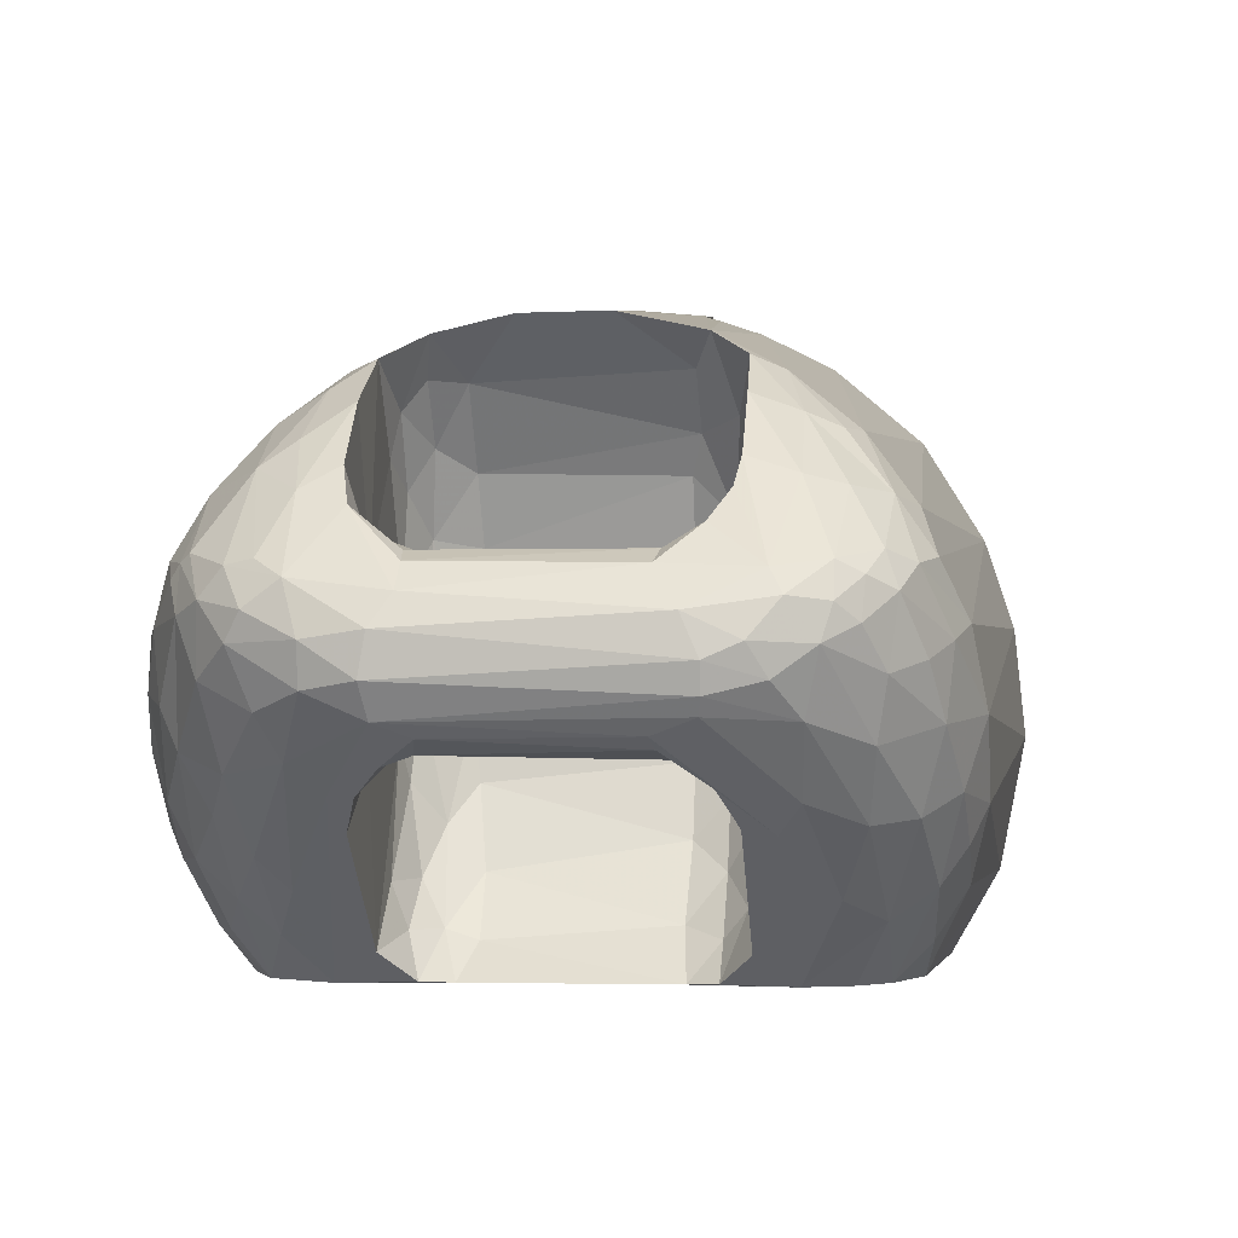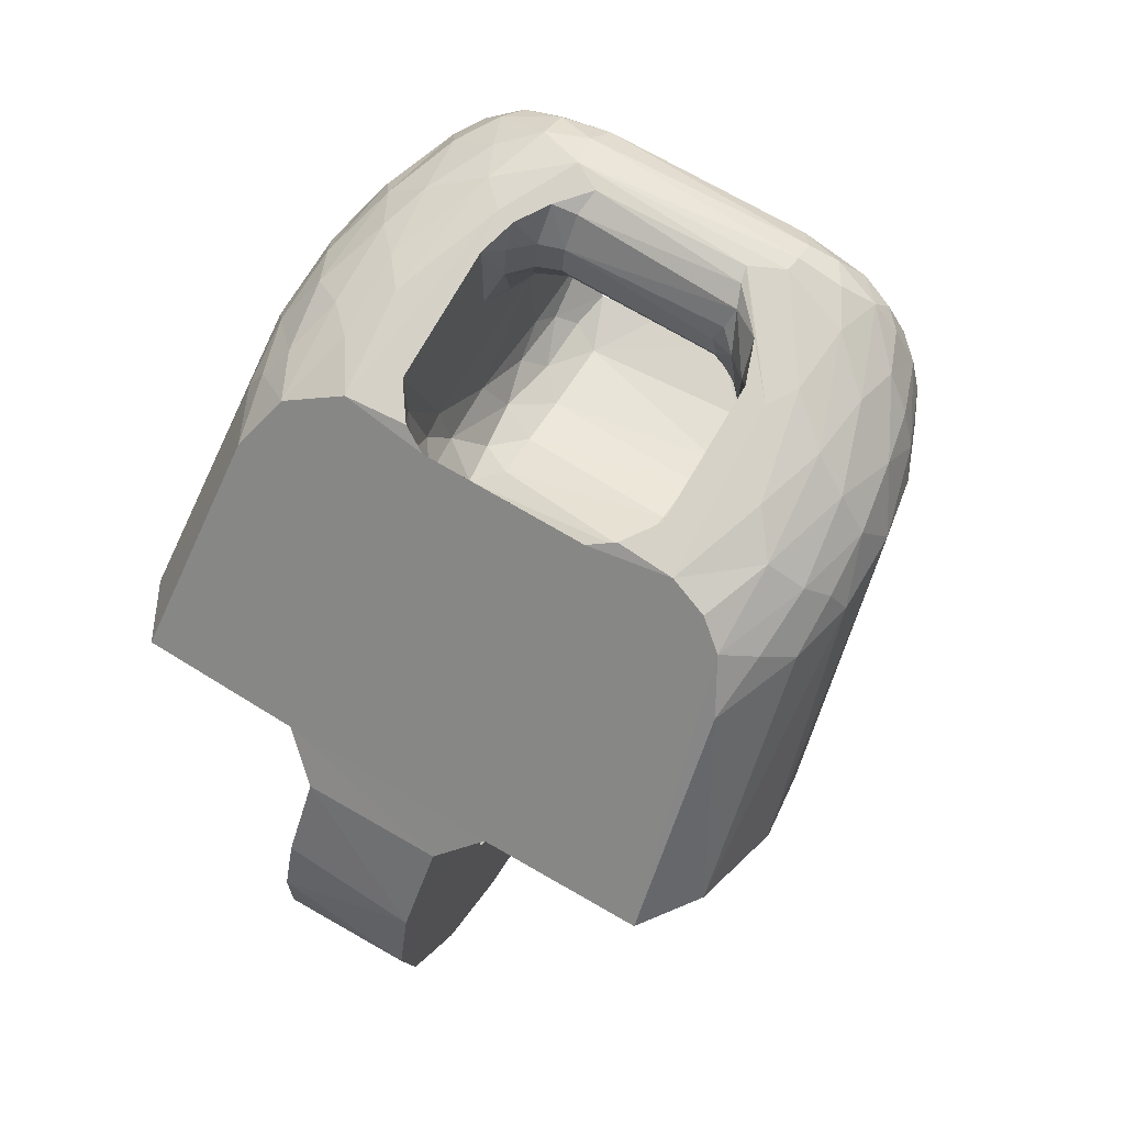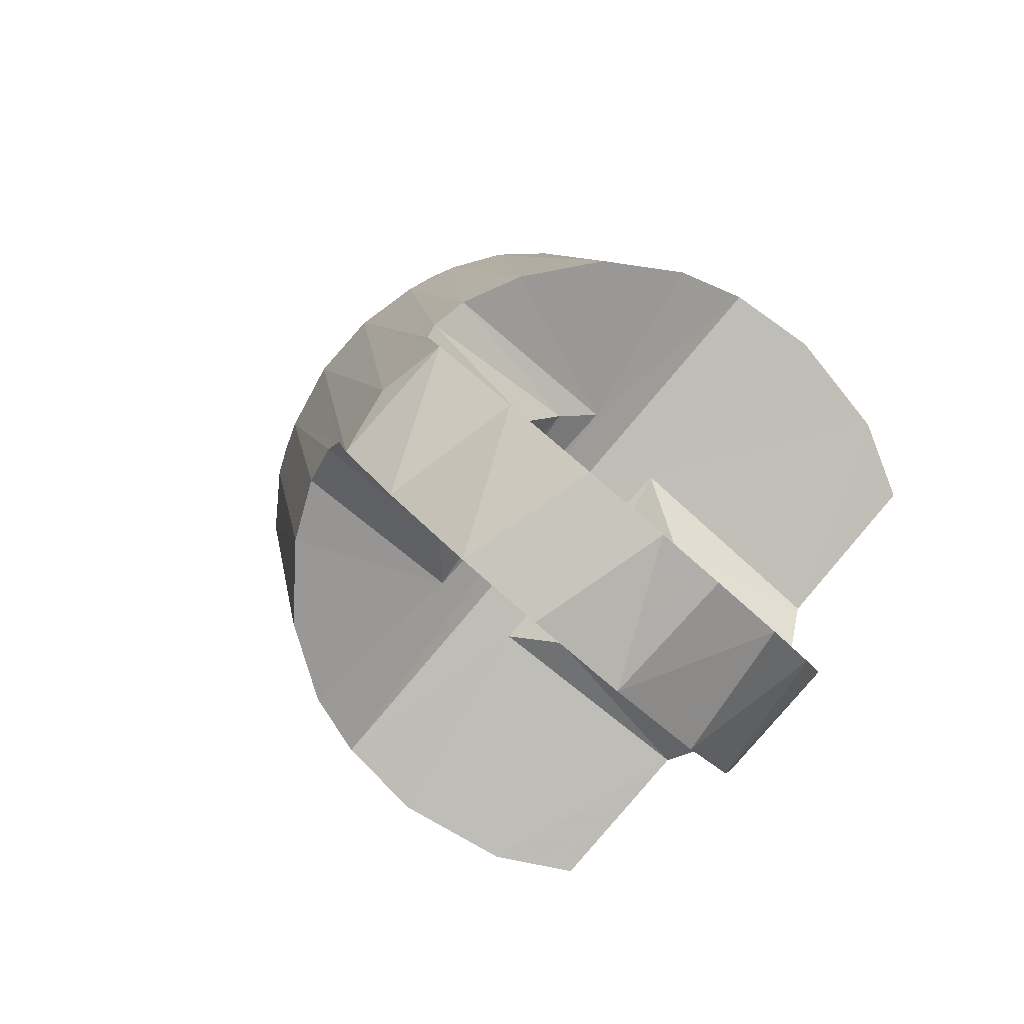
<metadata>
{"format":"obj","ext":"obj","renderer":"f3d","projection":"perspective","resolution":1024,"background":"white","views":[{"elev":-1.7,"azim":28.5,"up":"+Y"},{"elev":22.5,"azim":22.3,"up":"+Z"},{"elev":-59.0,"azim":-134.5,"up":"+Z"}]}
</metadata>
<code>
v 0.6587 0.7619 0.8278
v 0.6532 0.7603 0.8315
v 0.6524 0.7584 0.8303
v 0.6514 0.7685 0.8327
v 0.6572 0.7656 0.8301
v 0.6536 0.7638 0.8324
v 0.6626 0.7654 0.8248
v 0.6651 0.7674 0.8208
v 0.6666 0.7744 0.8053
v 0.6669 0.7735 0.811
v 0.6652 0.7748 0.8153
v 0.6626 0.7737 0.8216
v 0.658 0.7728 0.8265
v 0.6598 0.77 0.8271
v 0.6634 0.7695 0.8235
v 0.6649 0.7722 0.8194
v 0.6669 0.7706 0.8157
v 0.6475 0.7732 0.8305
v 0.6625 0.7808 0.8067
v 0.656 0.7878 0.8045
v 0.653 0.7894 0.8078
v 0.6477 0.7946 0.8006
v 0.6445 0.7962 0.8029
v 0.6382 0.7994 0.7996
v 0.6628 0.7797 0.8008
v 0.6562 0.7879 0.8001
v 0.629 0.8015 0.8043
v 0.6479 0.7914 0.8105
v 0.6603 0.7814 0.8127
v 0.6566 0.7824 0.8161
v 0.6509 0.7844 0.8178
v 0.6514 0.781 0.8209
v 0.6678 0.7678 0.7995
v 0.6683 0.766 0.8052
v 0.6678 0.764 0.8107
v 0.6639 0.7555 0.8145
v 0.6608 0.7475 0.8094
v 0.657 0.7499 0.817
v 0.6536 0.7466 0.8153
v 0.6601 0.7579 0.823
v 0.6472 0.7565 0.8308
v 0.6472 0.73 0.7964
v 0.6514 0.73 0.7919
v 0.6534 0.73 0.7868
v 0.6575 0.7373 0.7972
v 0.6639 0.7482 0.8036
v 0.6615 0.7407 0.7931
v 0.6662 0.7507 0.7979
v 0.6576 0.7346 0.7853
v 0.6639 0.745 0.7907
v 0.6675 0.7576 0.8057
v 0.6676 0.7586 0.7946
v 0.6533 0.7301 0.7776
v 0.6609 0.7404 0.7833
v 0.6649 0.7493 0.7874
v 0.6659 0.7626 0.8164
v 0.6556 0.7397 0.8044
v 0.6444 0.7336 0.8024
v 0.6505 0.7472 0.8174
v 0.6503 0.7513 0.8227
v 0.647 0.7552 0.8287
v 0.6394 0.7302 0.8001
v 0.6504 0.7774 0.8249
v 0.6488 0.7778 0.8173
v 0.6465 0.7754 0.82
v 0.6439 0.7746 0.8231
v 0.6456 0.7731 0.8049
v 0.6457 0.7622 0.8061
v 0.6456 0.7655 0.8094
v 0.6439 0.7646 0.8134
v 0.6441 0.7609 0.8139
v 0.6411 0.7622 0.8162
v 0.6429 0.758 0.8175
v 0.6429 0.7561 0.8203
v 0.6461 0.7547 0.8188
v 0.6461 0.7565 0.8142
v 0.6485 0.7519 0.8166
v 0.6463 0.7577 0.8109
v 0.647 0.7531 0.8085
v 0.6468 0.7542 0.8254
v 0.6449 0.7546 0.8226
v 0.6411 0.7677 0.8163
v 0.6441 0.7683 0.814
v 0.6461 0.7731 0.8147
v 0.6466 0.7728 0.8117
v 0.6473 0.7767 0.8101
v 0.6431 0.7719 0.8181
v 0.6467 0.7748 0.827
v 0.6139 0.7868 0.7533
v 0.6133 0.8075 0.7515
v 0.618 0.7831 0.7586
v 0.6173 0.8063 0.7558
v 0.6252 0.7756 0.7611
v 0.6238 0.8041 0.7571
v 0.6321 0.7996 0.7546
v 0.6423 0.7907 0.7519
v 0.6496 0.779 0.7508
v 0.6532 0.7686 0.7507
v 0.6123 0.7299 0.7485
v 0.6148 0.753 0.7542
v 0.6186 0.7559 0.7577
v 0.6202 0.73 0.7527
v 0.6247 0.7614 0.7602
v 0.6489 0.7403 0.7445
v 0.6425 0.73 0.7441
v 0.6532 0.7559 0.7473
v 0.6385 0.7908 0.7933
v 0.6351 0.7799 0.787
v 0.6373 0.7741 0.7871
v 0.6331 0.7693 0.7842
v 0.637 0.7597 0.7862
v 0.6332 0.7581 0.7845
v 0.634 0.7494 0.7866
v 0.6387 0.7464 0.7903
v 0.6355 0.7415 0.7904
v 0.6406 0.738 0.7955
v 0.6376 0.7346 0.7955
v 0.635 0.73 0.7992
v 0.632 0.7359 0.7936
v 0.6302 0.7448 0.7881
v 0.629 0.7534 0.7852
v 0.6285 0.7648 0.7837
v 0.629 0.7763 0.7853
v 0.6303 0.7849 0.7883
v 0.6325 0.7893 0.7905
v 0.6343 0.7958 0.7954
v 0.6414 0.7437 0.7946
v 0.639 0.7615 0.7886
v 0.6408 0.7835 0.7931
v 0.6408 0.7892 0.7948
v 0.6111 0.7877 0.7462
v 0.6093 0.8089 0.7418
v 0.6082 0.7852 0.739
v 0.6043 0.8042 0.7292
v 0.6057 0.7777 0.7328
v 0.6001 0.7942 0.7188
v 0.605 0.7694 0.7311
v 0.5977 0.7829 0.7131
v 0.5968 0.7682 0.7109
v 0.5984 0.7516 0.7149
v 0.6061 0.7598 0.7337
v 0.602 0.7398 0.7235
v 0.6068 0.7321 0.7354
v 0.6089 0.7532 0.7408
v 0.612 0.7516 0.7485
v 0.6144 0.772 0.8448
v 0.6171 0.7658 0.8461
v 0.6239 0.7668 0.8444
v 0.6227 0.7579 0.8421
v 0.6166 0.7609 0.8451
v 0.6104 0.7688 0.846
v 0.626 0.7562 0.839
v 0.6255 0.7705 0.8419
v 0.623 0.7619 0.8445
v 0.5972 0.7721 0.8394
v 0.5996 0.7684 0.8417
v 0.6038 0.7699 0.8441
v 0.6082 0.7655 0.8455
v 0.6068 0.7733 0.8437
v 0.6003 0.7748 0.8403
v 0.5988 0.7738 0.8399
v 0.5937 0.7743 0.8348
v 0.6104 0.7739 0.8436
v 0.5954 0.7814 0.8301
v 0.6036 0.7837 0.8335
v 0.6107 0.781 0.8369
v 0.6111 0.7908 0.8263
v 0.6071 0.7867 0.8308
v 0.608 0.7962 0.8176
v 0.6051 0.7926 0.8225
v 0.6037 0.7952 0.8162
v 0.6102 0.7994 0.8109
v 0.6192 0.8014 0.8081
v 0.5991 0.7891 0.8234
v 0.61 0.7588 0.8432
v 0.6026 0.7526 0.8379
v 0.5959 0.7548 0.8362
v 0.5982 0.7483 0.8334
v 0.5907 0.7434 0.826
v 0.5952 0.7393 0.8248
v 0.5899 0.7356 0.8183
v 0.5914 0.73 0.8131
v 0.5856 0.7357 0.8145
v 0.5847 0.7431 0.82
v 0.5833 0.7558 0.8237
v 0.5878 0.7668 0.8299
v 0.5923 0.7674 0.8356
v 0.6027 0.7619 0.8425
v 0.5824 0.7375 0.8119
v 0.5845 0.73 0.8059
v 0.601 0.73 0.8151
v 0.5984 0.7354 0.8214
v 0.6014 0.744 0.8306
v 0.6114 0.7538 0.84
v 0.6037 0.7404 0.827
v 0.6142 0.7506 0.8364
v 0.5935 0.7594 0.8361
v 0.5889 0.7495 0.8285
v 0.5891 0.7607 0.8322
v 0.5868 0.7547 0.8284
v 0.5826 0.7467 0.8195
v 0.6121 0.73 0.8085
v 0.5905 0.73 0.7647
v 0.5686 0.73 0.774
v 0.5933 0.7299 0.7559
v 0.6097 0.7302 0.8121
v 0.6208 0.7534 0.8372
v 0.6165 0.7503 0.8351
v 0.6077 0.7337 0.8173
v 0.6245 0.7736 0.8391
v 0.6223 0.7746 0.8316
v 0.6197 0.772 0.8277
v 0.6198 0.7684 0.8252
v 0.6195 0.7628 0.8247
v 0.6203 0.7582 0.8268
v 0.6219 0.7551 0.8307
v 0.624 0.7546 0.8358
v 0.6166 0.7794 0.8365
v 0.6156 0.7785 0.8327
v 0.614 0.7837 0.8332
v 0.6087 0.7738 0.8202
v 0.6108 0.7726 0.8236
v 0.6133 0.7713 0.8253
v 0.616 0.769 0.8255
v 0.6146 0.7644 0.8246
v 0.6149 0.7604 0.8253
v 0.6129 0.7554 0.8262
v 0.6093 0.7564 0.8216
v 0.6134 0.7466 0.8316
v 0.6148 0.7517 0.8308
v 0.6184 0.7539 0.8314
v 0.6194 0.776 0.8338
v 0.623 0.7747 0.8365
v 0.6175 0.774 0.8291
v 0.6167 0.7574 0.8272
v 0.61 0.7639 0.8217
v 0.614 0.7762 0.8286
v 0.592 0.7741 0.7748
v 0.591 0.8041 0.7704
v 0.5949 0.7797 0.771
v 0.5948 0.8063 0.7649
v 0.5964 0.7852 0.7643
v 0.5947 0.8075 0.759
v 0.5834 0.7996 0.7743
v 0.5742 0.7907 0.7795
v 0.5681 0.779 0.7837
v 0.5957 0.7531 0.7626
v 0.5931 0.7608 0.7727
v 0.5642 0.7403 0.7787
v 0.563 0.7559 0.7837
v 0.5654 0.7685 0.7861
v 0.5903 0.8089 0.7481
v 0.6018 0.8093 0.7497
v 0.6079 0.7948 0.8075
v 0.6056 0.7912 0.8094
v 0.6057 0.7878 0.8024
v 0.6082 0.7853 0.7975
v 0.6072 0.7772 0.7943
v 0.6073 0.7678 0.7924
v 0.6054 0.7592 0.7936
v 0.607 0.751 0.7948
v 0.6098 0.7413 0.7984
v 0.612 0.7342 0.8033
v 0.6068 0.7355 0.8094
v 0.6046 0.7861 0.8099
v 0.6034 0.783 0.8046
v 0.6033 0.778 0.799
v 0.6038 0.7694 0.7953
v 0.602 0.7718 0.8034
v 0.6019 0.7608 0.7992
v 0.6051 0.7465 0.7988
v 0.6024 0.756 0.8045
v 0.6027 0.7511 0.8026
v 0.6085 0.7354 0.8048
v 0.6052 0.7408 0.8043
v 0.605 0.7407 0.8101
v 0.6106 0.7947 0.8035
v 0.584 0.801 0.7325
v 0.5804 0.7897 0.7235
v 0.5786 0.7777 0.7192
v 0.5784 0.7671 0.7186
v 0.5794 0.7543 0.7212
v 0.582 0.7437 0.7275
v 0.585 0.7365 0.735
v 0.5886 0.732 0.7438
v 0.5936 0.7877 0.7563
v 0.5907 0.7866 0.749
v 0.5872 0.7786 0.7405
v 0.5864 0.7679 0.7385
v 0.5882 0.7574 0.7428
v 0.5919 0.7518 0.752
f 14 13 4
f 12 13 14
f 13 18 4
f 5 14 4
f 30 13 12
f 14 15 12
f 18 13 63
f 4 18 153
f 7 14 5
f 5 4 6
f 30 31 13
f 29 30 12
f 14 7 15
f 12 15 16
f 63 13 32
f 88 18 63
f 153 18 210
f 148 4 153
f 1 7 5
f 148 6 4
f 1 5 6
f 30 28 31
f 31 32 13
f 30 29 21
f 12 11 29
f 8 15 7
f 15 8 16
f 11 12 16
f 32 64 63
f 210 18 88
f 63 65 88
f 218 153 210
f 148 153 146
f 40 7 1
f 154 6 148
f 1 6 2
f 28 30 21
f 31 28 67
f 31 86 32
f 21 29 19
f 29 11 19
f 8 7 56
f 16 8 17
f 11 16 17
f 32 86 64
f 63 64 65
f 210 88 233
f 88 65 66
f 146 153 218
f 218 210 233
f 146 147 148
f 36 7 40
f 1 2 40
f 154 2 6
f 147 154 148
f 23 28 21
f 67 28 23
f 67 86 31
f 21 19 20
f 19 11 10
f 36 56 7
f 56 17 8
f 11 17 10
f 85 64 86
f 64 84 65
f 233 88 66
f 87 66 65
f 146 218 166
f 218 233 232
f 146 151 147
f 37 36 40
f 3 40 2
f 149 2 154
f 147 150 154
f 21 22 23
f 23 129 67
f 86 67 68
f 20 19 26
f 21 20 22
f 10 9 19
f 36 51 56
f 35 17 56
f 34 10 17
f 85 84 64
f 85 86 69
f 65 84 87
f 233 66 211
f 211 66 87
f 166 218 220
f 146 166 163
f 233 211 232
f 218 232 219
f 151 146 159
f 151 158 147
f 37 46 36
f 37 40 38
f 38 40 3
f 3 2 149
f 154 150 149
f 158 150 147
f 23 22 24
f 130 129 23
f 67 129 128
f 67 79 68
f 86 68 69
f 19 25 26
f 20 26 22
f 33 9 10
f 19 9 25
f 36 46 51
f 51 35 56
f 35 34 17
f 33 10 34
f 83 84 85
f 85 69 83
f 83 87 84
f 211 87 212
f 218 219 220
f 220 167 166
f 163 166 165
f 159 146 163
f 232 211 234
f 219 232 234
f 151 159 157
f 151 157 158
f 45 46 37
f 37 38 57
f 3 39 38
f 41 3 149
f 149 150 194
f 158 175 150
f 94 24 22
f 23 24 107
f 109 129 130
f 107 130 23
f 128 129 109
f 67 128 79
f 68 79 78
f 69 68 78
f 96 26 25
f 95 22 26
f 97 9 33
f 97 25 9
f 46 48 51
f 51 34 35
f 52 33 34
f 83 69 70
f 83 82 87
f 212 87 82
f 211 212 234
f 237 220 219
f 221 167 220
f 166 167 168
f 166 168 165
f 159 163 165
f 219 234 237
f 157 159 160
f 157 188 158
f 45 47 46
f 37 57 45
f 38 39 57
f 39 3 41
f 41 149 152
f 150 175 194
f 194 196 149
f 175 158 188
f 92 24 94
f 94 22 95
f 24 126 107
f 109 130 107
f 111 128 109
f 79 128 127
f 78 79 77
f 69 78 71
f 95 26 96
f 96 25 97
f 97 33 98
f 46 47 48
f 51 48 52
f 51 52 34
f 98 33 52
f 70 69 71
f 83 70 82
f 212 82 213
f 234 212 224
f 220 237 222
f 221 169 167
f 222 221 220
f 167 170 168
f 165 168 170
f 165 160 159
f 237 234 223
f 160 161 157
f 156 188 157
f 45 44 47
f 45 57 42
f 42 57 39
f 60 39 41
f 152 149 207
f 152 61 41
f 194 175 176
f 195 196 194
f 208 149 196
f 175 188 176
f 90 24 92
f 93 92 94
f 94 95 93
f 27 126 24
f 107 126 125
f 108 109 107
f 127 128 111
f 109 110 111
f 79 127 58
f 79 59 77
f 78 77 76
f 71 78 76
f 93 95 96
f 96 97 93
f 93 97 98
f 47 50 48
f 55 52 48
f 98 52 106
f 70 71 72
f 82 70 72
f 213 82 214
f 213 224 212
f 234 224 223
f 237 223 222
f 265 169 221
f 170 167 169
f 221 222 236
f 170 174 165
f 164 160 165
f 164 161 160
f 161 156 157
f 188 156 177
f 45 43 44
f 49 47 44
f 45 42 43
f 58 42 39
f 59 39 60
f 60 41 61
f 207 149 208
f 152 207 217
f 217 61 152
f 176 193 194
f 191 196 195
f 193 195 194
f 208 196 229
f 176 188 177
f 27 24 90
f 91 90 92
f 91 92 93
f 27 277 126
f 126 277 125
f 108 107 125
f 109 108 110
f 127 111 114
f 111 110 112
f 58 127 116
f 79 58 59
f 60 77 59
f 75 76 77
f 71 76 73
f 93 98 238
f 47 54 50
f 50 55 48
f 106 52 55
f 98 106 103
f 72 71 73
f 214 82 72
f 214 225 213
f 225 224 213
f 223 224 225
f 222 223 236
f 169 265 255
f 265 221 269
f 170 169 171
f 221 236 228
f 174 170 171
f 165 174 164
f 162 161 164
f 161 155 156
f 177 156 197
f 105 44 43
f 47 49 54
f 44 53 49
f 43 42 118
f 42 58 62
f 58 39 59
f 80 60 61
f 208 231 207
f 207 216 217
f 217 80 61
f 176 178 193
f 209 196 191
f 192 191 195
f 192 195 193
f 229 196 209
f 229 230 208
f 176 177 178
f 132 27 90
f 89 90 91
f 93 240 91
f 27 173 277
f 125 277 257
f 125 124 108
f 108 123 110
f 111 113 114
f 127 114 116
f 110 122 112
f 111 112 113
f 116 62 58
f 60 80 77
f 75 73 76
f 75 77 80
f 238 98 251
f 93 238 240
f 50 54 55
f 106 55 104
f 106 104 103
f 98 103 251
f 214 72 73
f 225 214 226
f 236 223 225
f 265 266 255
f 172 169 255
f 269 221 272
f 266 265 269
f 171 169 172
f 227 228 236
f 272 221 228
f 244 174 171
f 245 164 174
f 155 161 162
f 246 162 164
f 156 155 187
f 156 187 197
f 177 197 198
f 53 44 105
f 105 43 102
f 49 53 54
f 62 118 42
f 102 43 118
f 230 231 208
f 231 216 207
f 216 80 217
f 193 178 180
f 209 191 206
f 191 192 182
f 192 193 180
f 228 229 209
f 227 230 229
f 178 177 179
f 253 27 132
f 90 131 132
f 90 89 131
f 242 89 91
f 240 242 91
f 253 173 27
f 277 173 172
f 257 277 256
f 125 257 124
f 108 124 123
f 110 123 122
f 114 113 115
f 114 115 116
f 112 122 121
f 112 121 113
f 116 117 62
f 74 73 75
f 75 80 81
f 246 238 251
f 238 239 240
f 104 55 54
f 103 104 102
f 251 103 248
f 214 73 215
f 226 214 235
f 226 236 225
f 255 266 256
f 172 255 254
f 269 272 270
f 266 269 267
f 239 171 172
f 228 227 229
f 227 236 226
f 272 228 209
f 245 174 244
f 244 171 239
f 246 164 245
f 162 187 155
f 246 186 162
f 197 187 199
f 197 199 198
f 179 177 198
f 104 53 105
f 102 104 105
f 104 54 53
f 62 117 118
f 203 102 118
f 227 231 230
f 215 216 231
f 216 81 80
f 178 179 180
f 191 202 206
f 206 264 209
f 192 180 182
f 191 182 202
f 132 252 253
f 132 131 133
f 131 89 286
f 242 286 89
f 240 241 242
f 252 173 253
f 243 172 173
f 277 172 254
f 256 277 254
f 256 267 257
f 124 257 258
f 124 258 123
f 123 259 122
f 113 120 115
f 116 115 117
f 122 260 121
f 113 121 120
f 215 73 74
f 81 74 75
f 245 238 246
f 251 186 246
f 239 238 244
f 240 239 241
f 102 101 103
f 248 103 101
f 250 251 248
f 214 215 235
f 226 235 227
f 266 267 256
f 254 255 256
f 270 272 273
f 267 269 270
f 239 172 241
f 276 272 209
f 244 238 245
f 162 186 187
f 199 187 186
f 198 199 200
f 179 198 184
f 117 119 118
f 102 203 99
f 118 202 203
f 235 231 227
f 215 74 216
f 235 215 231
f 216 74 81
f 181 180 179
f 202 274 206
f 206 274 264
f 264 276 209
f 180 181 182
f 182 190 202
f 252 132 134
f 287 133 131
f 132 133 134
f 287 131 286
f 242 243 286
f 242 241 243
f 243 173 252
f 241 172 243
f 267 258 257
f 123 258 259
f 122 259 260
f 115 120 119
f 115 119 117
f 121 260 261
f 121 261 120
f 251 185 186
f 99 101 102
f 248 101 247
f 250 185 251
f 249 250 248
f 273 272 276
f 270 273 271
f 267 270 268
f 200 199 186
f 198 200 201
f 198 201 184
f 179 184 181
f 119 263 118
f 99 203 205
f 118 263 202
f 202 190 203
f 274 202 263
f 275 264 274
f 275 276 264
f 181 183 182
f 183 190 182
f 252 134 278
f 287 288 133
f 134 133 135
f 286 243 287
f 287 243 252
f 268 258 267
f 259 258 268
f 268 260 259
f 120 262 119
f 260 271 261
f 120 261 262
f 200 186 185
f 99 100 101
f 247 101 100
f 247 203 248
f 250 201 185
f 249 201 250
f 203 249 248
f 273 276 275
f 271 273 275
f 260 270 271
f 268 270 260
f 201 200 185
f 184 201 189
f 181 184 183
f 119 262 263
f 247 205 203
f 205 143 99
f 203 190 204
f 262 274 263
f 271 275 274
f 183 189 190
f 278 134 136
f 287 252 278
f 287 278 288
f 135 133 288
f 134 135 136
f 261 271 262
f 99 145 100
f 247 100 145
f 249 189 201
f 204 249 203
f 184 189 183
f 291 205 247
f 285 143 205
f 143 145 99
f 204 190 249
f 271 274 262
f 249 190 189
f 278 136 279
f 288 278 279
f 288 137 135
f 136 135 137
f 291 247 145
f 291 285 205
f 284 143 285
f 143 144 145
f 279 136 138
f 288 279 289
f 289 137 288
f 136 137 138
f 291 145 144
f 290 285 291
f 284 142 143
f 290 284 285
f 143 141 144
f 279 138 280
f 289 279 280
f 141 137 289
f 138 137 139
f 290 291 144
f 283 142 284
f 142 141 143
f 290 283 284
f 144 141 290
f 280 138 139
f 289 280 281
f 140 137 141
f 289 290 141
f 139 137 140
f 283 140 142
f 140 141 142
f 289 283 290
f 280 139 281
f 289 281 282
f 282 139 140
f 282 140 283
f 282 283 289
f 281 139 282

</code>
